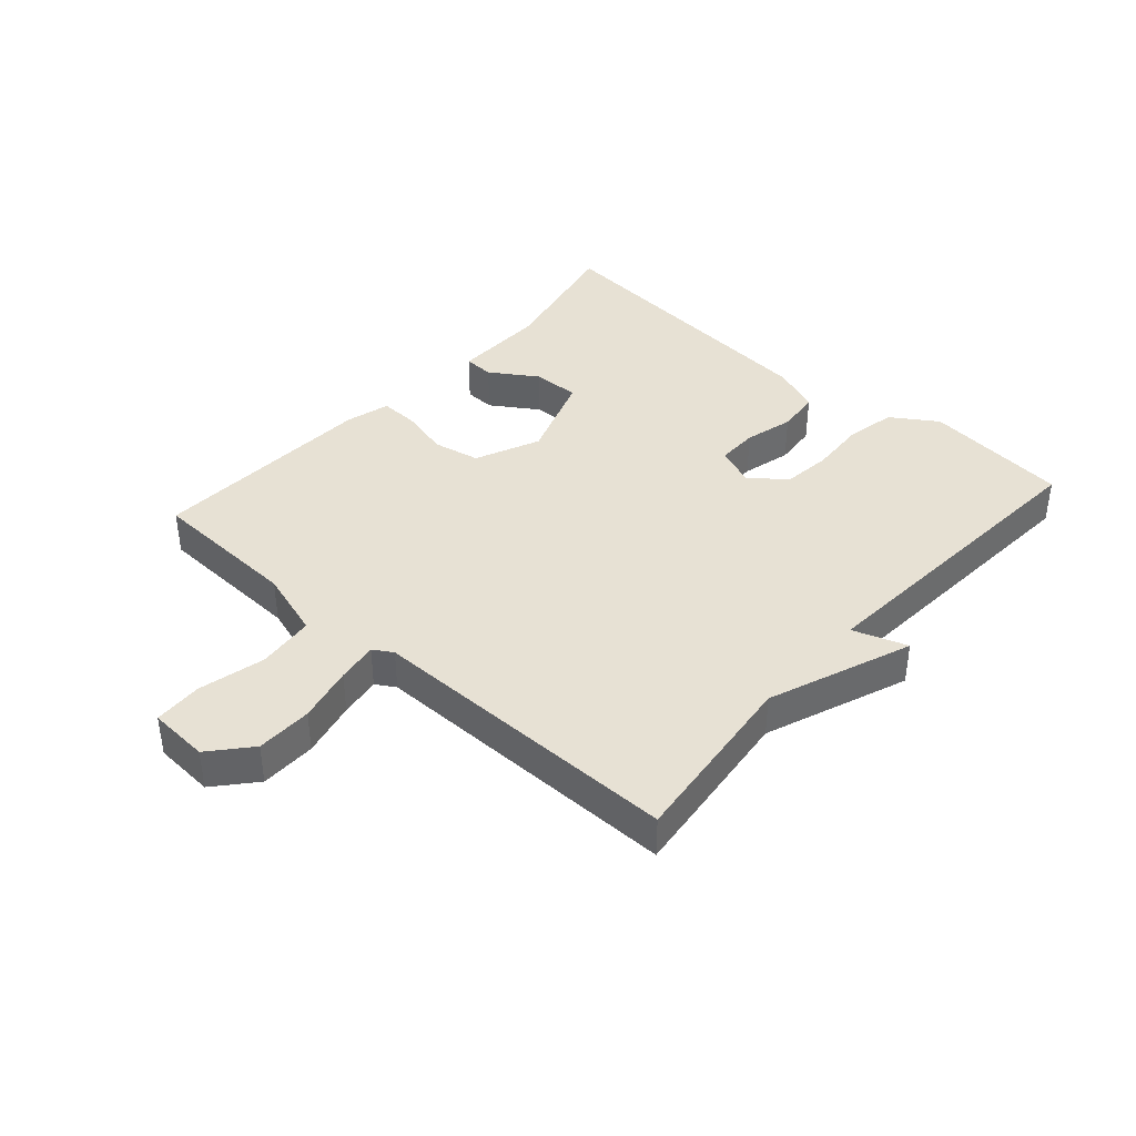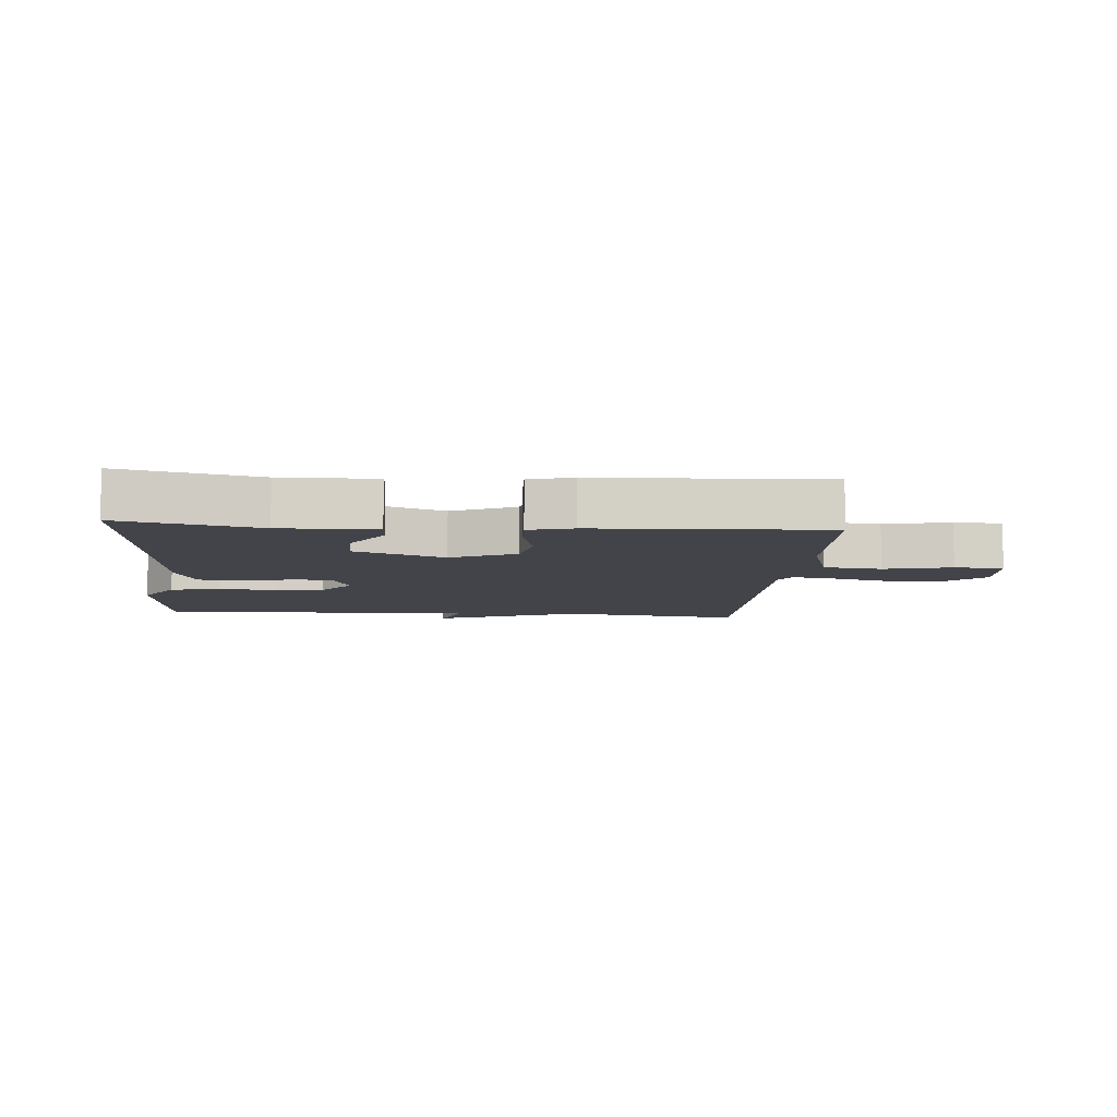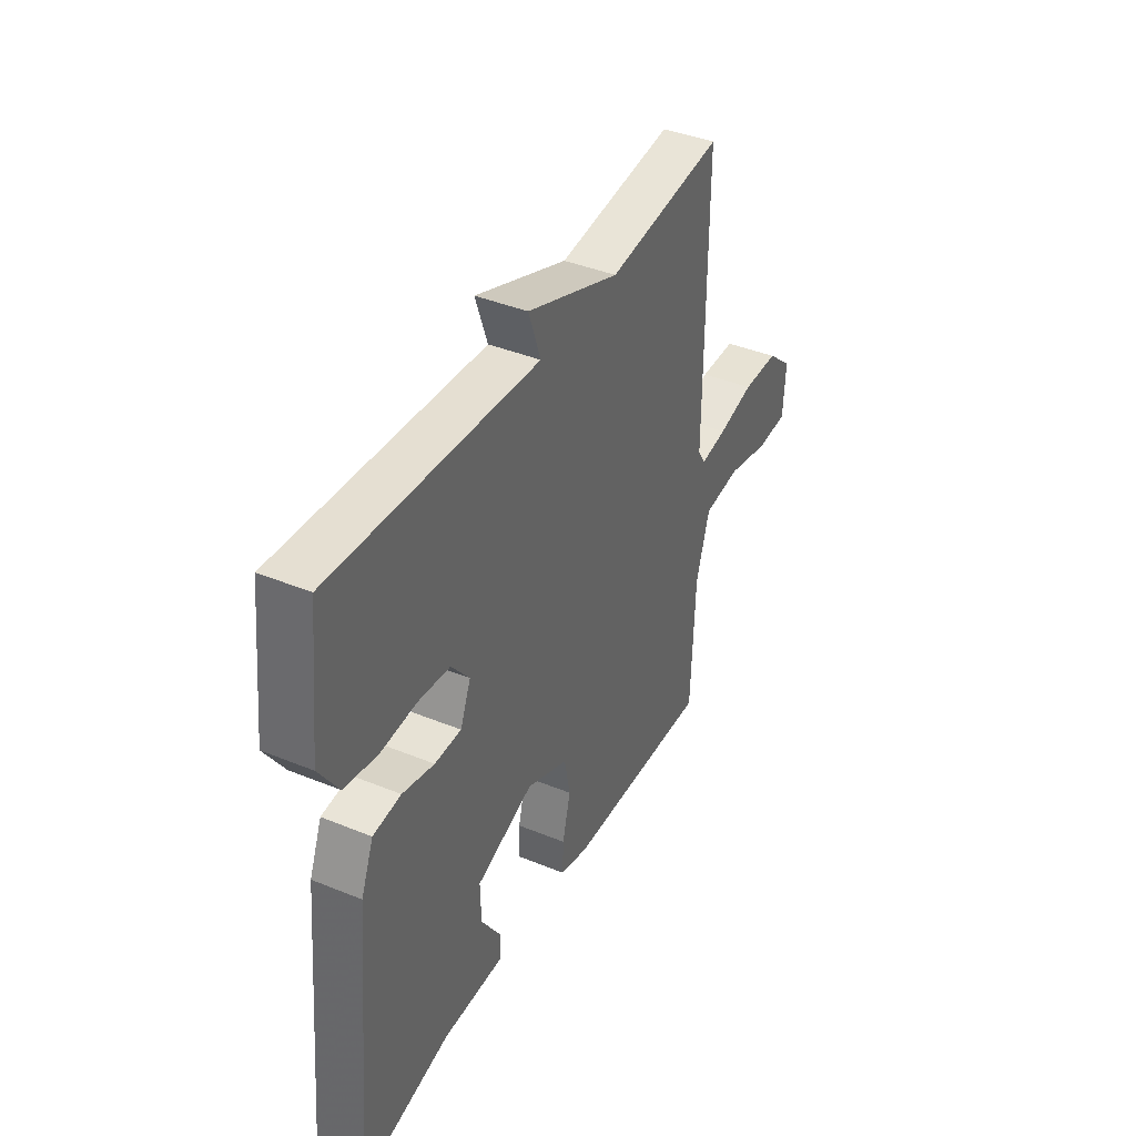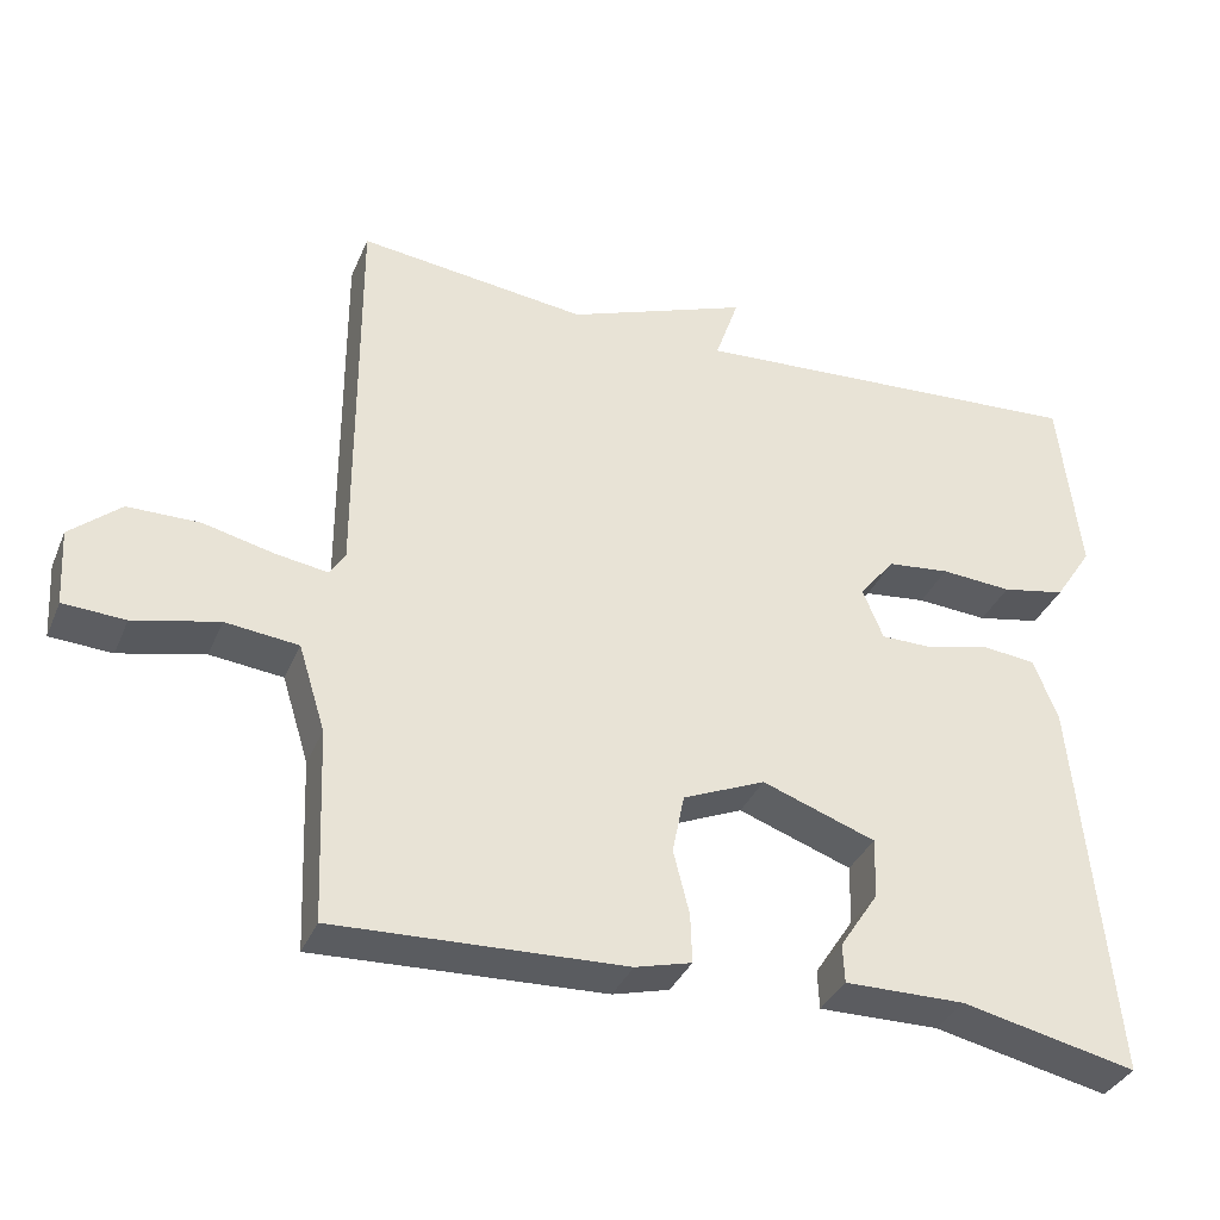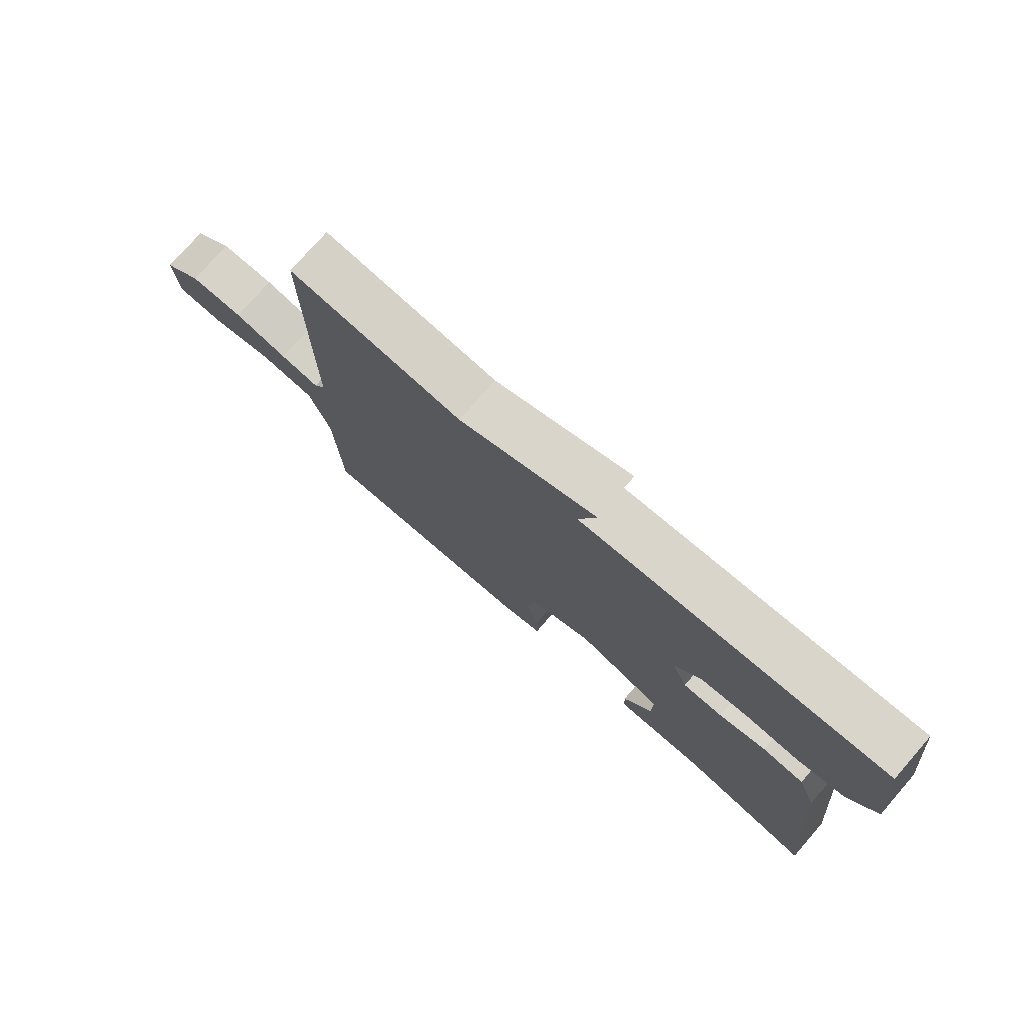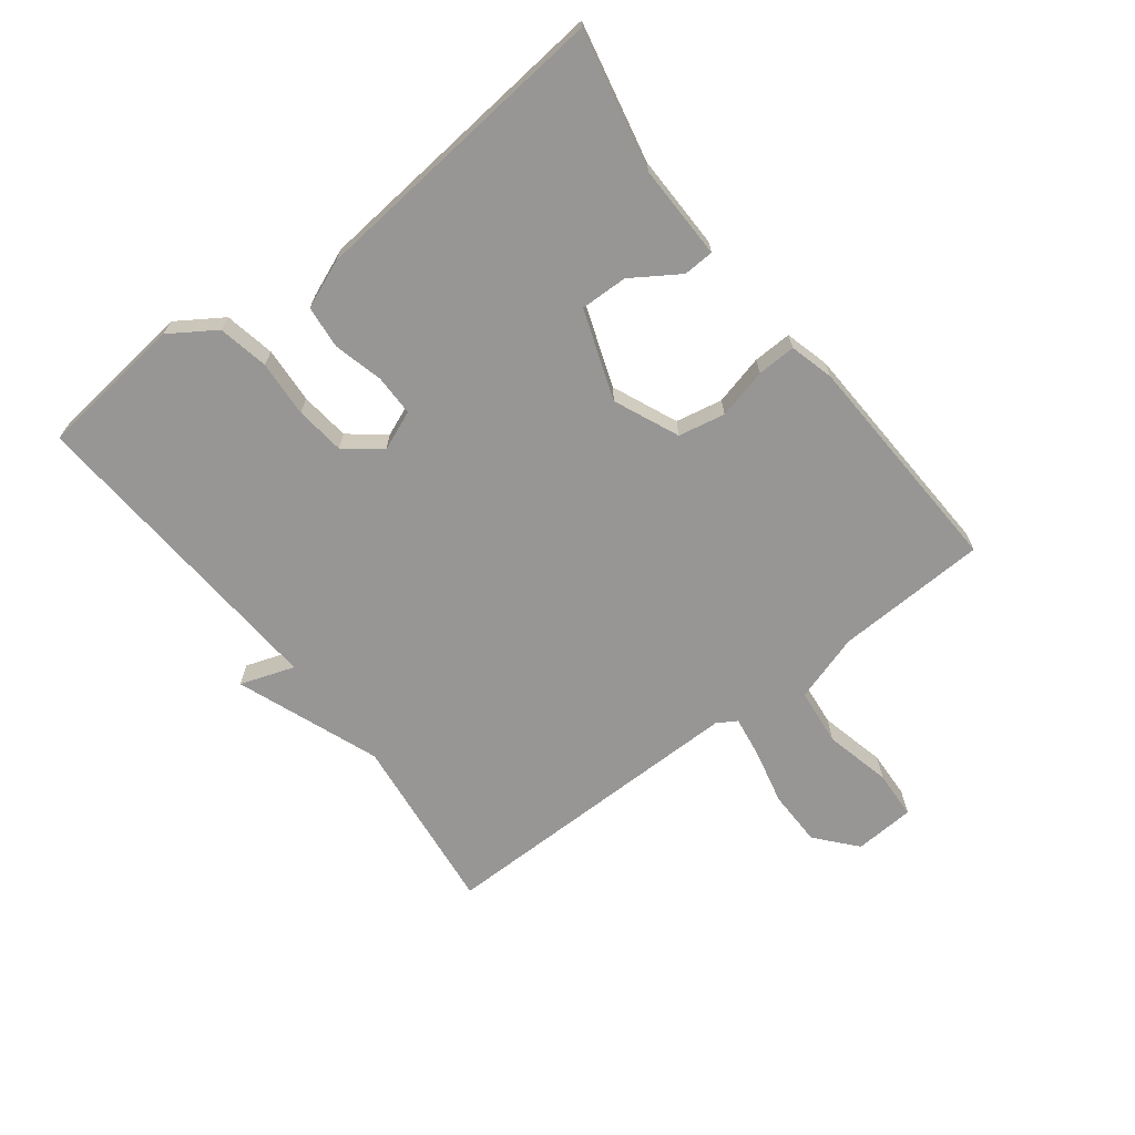
<metadata>
{"format":"obj","ext":"obj","renderer":"f3d","projection":"perspective","resolution":1024,"background":"white","views":[{"elev":39.6,"azim":-48.3,"up":"+Y"},{"elev":-8.5,"azim":175.4,"up":"+Y"},{"elev":40.3,"azim":116.7,"up":"+Z"},{"elev":-35.6,"azim":-21.0,"up":"+Z"},{"elev":76.0,"azim":41.1,"up":"+Z"},{"elev":-67.8,"azim":127.6,"up":"+Y"}]}
</metadata>
<code>
v 0.5 0.07 -0.5
v 0.279 0.07 -0.452
v 0.127 0.07 -0.454
v 0.125 0.07 -0.405
v 0.174 0.07 -0.33
v 0.176 0.07 -0.254
v 0.033 0.07 -0.203
v -0.071 0.07 -0.248
v -0.086 0.07 -0.323
v -0.066 0.07 -0.403
v -0.064 0.07 -0.465
v -0.135 0.07 -0.484
v -0.5 0.07 -0.5
v -0.51 0.07 -0.257
v -0.544 0.07 -0.148
v -0.636 0.07 -0.138
v -0.743 0.07 -0.163
v -0.821 0.07 -0.159
v -0.827 0.07 -0.062
v -0.763 0.07 -0.007
v -0.673 0.07 -0.006
v -0.583 0.07 -0.027
v -0.517 0.07 -0.037
v -0.498 0.07 -0.006
v -0.5 0.07 0.5
v -0.21 0.07 0.466
v 0.02 0.07 0.553
v -0.01 0.07 0.466
v 0.5 0.07 0.5
v 0.526 0.07 0.266
v 0.478 0.07 0.193
v 0.397 0.07 0.177
v 0.307 0.07 0.183
v 0.228 0.07 0.174
v 0.183 0.07 0.118
v 0.209 0.07 0.054
v 0.275 0.07 0.054
v 0.354 0.07 0.074
v 0.423 0.07 0.067
v 0.454 0.07 -0.01
v 0.5 0 -0.5
v 0.279 0 -0.452
v 0.127 0 -0.454
v 0.125 0 -0.405
v 0.174 0 -0.33
v 0.176 0 -0.254
v 0.033 0 -0.203
v -0.071 0 -0.248
v -0.086 0 -0.323
v -0.066 0 -0.403
v -0.064 0 -0.465
v -0.135 0 -0.484
v -0.5 0 -0.5
v -0.51 0 -0.257
v -0.544 0 -0.148
v -0.636 0 -0.138
v -0.743 0 -0.163
v -0.821 0 -0.159
v -0.827 0 -0.062
v -0.763 0 -0.007
v -0.673 0 -0.006
v -0.583 0 -0.027
v -0.517 0 -0.037
v -0.498 0 -0.006
v -0.5 0 0.5
v -0.21 0 0.466
v 0.02 0 0.553
v -0.01 0 0.466
v 0.5 0 0.5
v 0.526 0 0.266
v 0.478 0 0.193
v 0.397 0 0.177
v 0.307 0 0.183
v 0.228 0 0.174
v 0.183 0 0.118
v 0.209 0 0.054
v 0.275 0 0.054
v 0.354 0 0.074
v 0.423 0 0.067
v 0.454 0 -0.01
f 40 1 2
f 39 40 2
f 38 39 2
f 37 38 2
f 36 37 2
f 35 36 2
f 31 32 33
f 30 31 33
f 29 30 33
f 28 29 33
f 28 33 34
f 26 27 28
f 26 28 34 35
f 24 25 26 35
f 20 21 22
f 19 20 22
f 18 19 22
f 17 18 22
f 16 17 22
f 15 16 22 23
f 23 24 35
f 15 23 35
f 14 15 35
f 12 13 14
f 11 12 14
f 10 11 14
f 9 10 14
f 2 3 4 5
f 2 5 6
f 35 2 6
f 8 9 14
f 7 8 14 35
f 6 7 35
f 42 41 80
f 42 80 79
f 42 79 78
f 42 78 77
f 42 77 76
f 42 76 75
f 73 72 71
f 73 71 70
f 73 70 69
f 73 69 68
f 74 73 68
f 68 67 66
f 75 74 68 66
f 75 66 65 64
f 62 61 60
f 62 60 59
f 62 59 58
f 62 58 57
f 62 57 56
f 63 62 56 55
f 75 64 63
f 75 63 55
f 75 55 54
f 54 53 52
f 54 52 51
f 54 51 50
f 54 50 49
f 45 44 43 42
f 46 45 42
f 46 42 75
f 54 49 48
f 75 54 48 47
f 75 47 46
f 1 41 42 2
f 2 42 43 3
f 3 43 44 4
f 4 44 45 5
f 5 45 46 6
f 6 46 47 7
f 7 47 48 8
f 8 48 49 9
f 9 49 50 10
f 10 50 51 11
f 11 51 52 12
f 12 52 53 13
f 13 53 54 14
f 14 54 55 15
f 15 55 56 16
f 16 56 57 17
f 17 57 58 18
f 18 58 59 19
f 19 59 60 20
f 20 60 61 21
f 21 61 62 22
f 22 62 63 23
f 23 63 64 24
f 24 64 65 25
f 25 65 66 26
f 26 66 67 27
f 27 67 68 28
f 28 68 69 29
f 29 69 70 30
f 30 70 71 31
f 31 71 72 32
f 32 72 73 33
f 33 73 74 34
f 34 74 75 35
f 35 75 76 36
f 36 76 77 37
f 37 77 78 38
f 38 78 79 39
f 39 79 80 40
f 40 80 41 1

</code>
